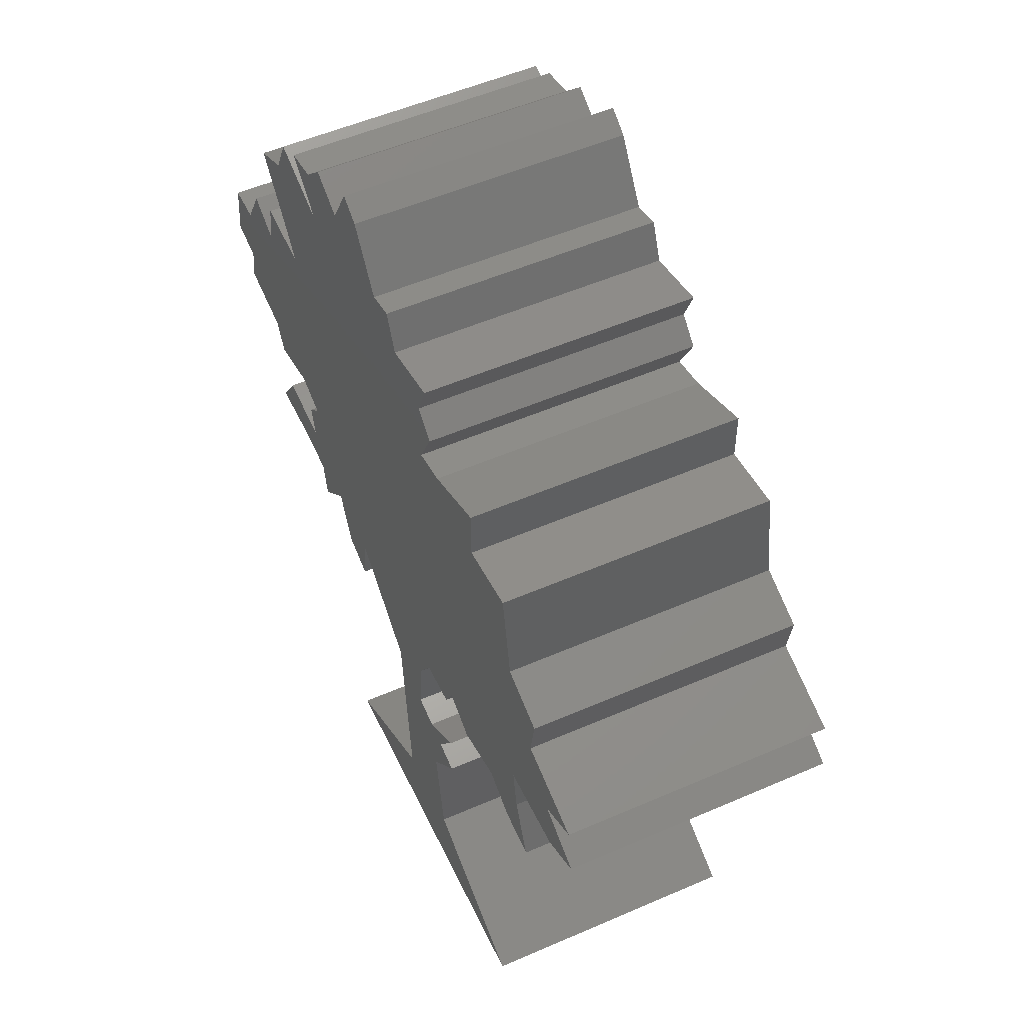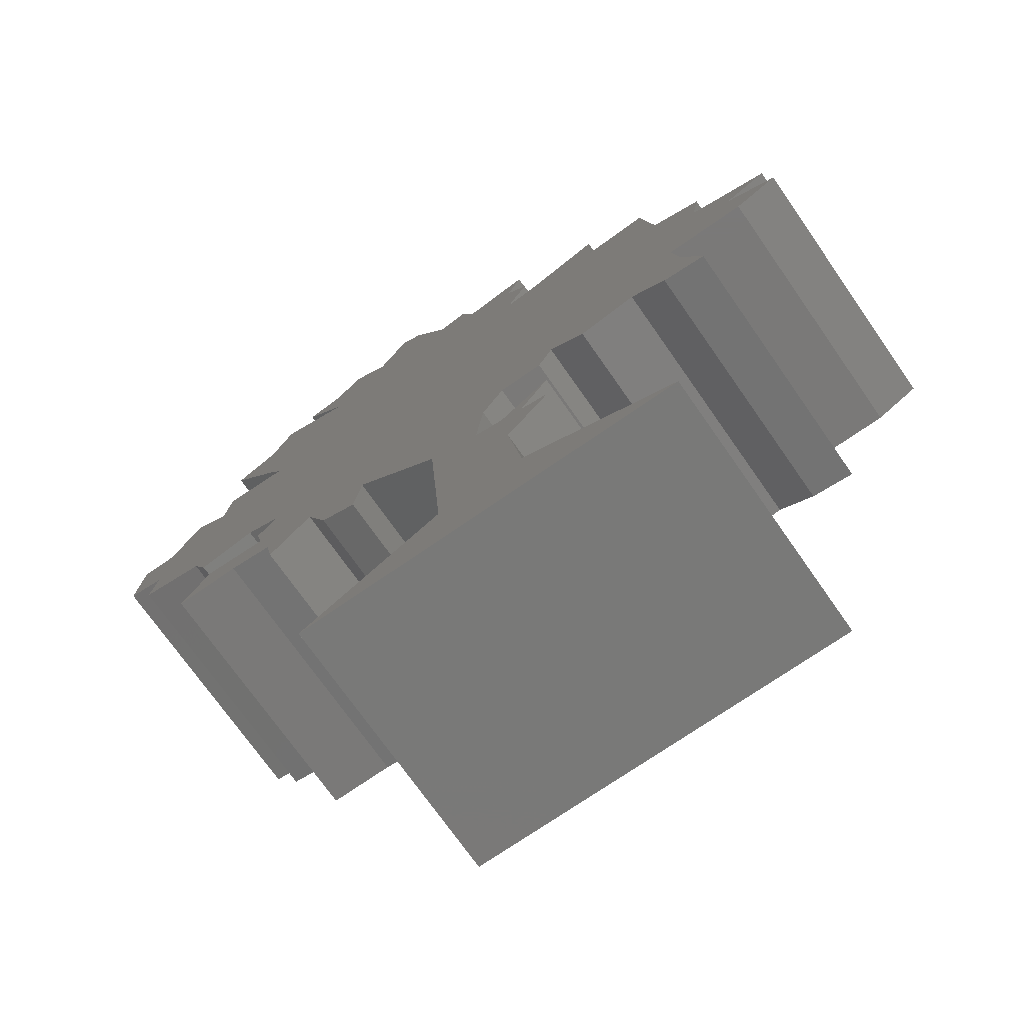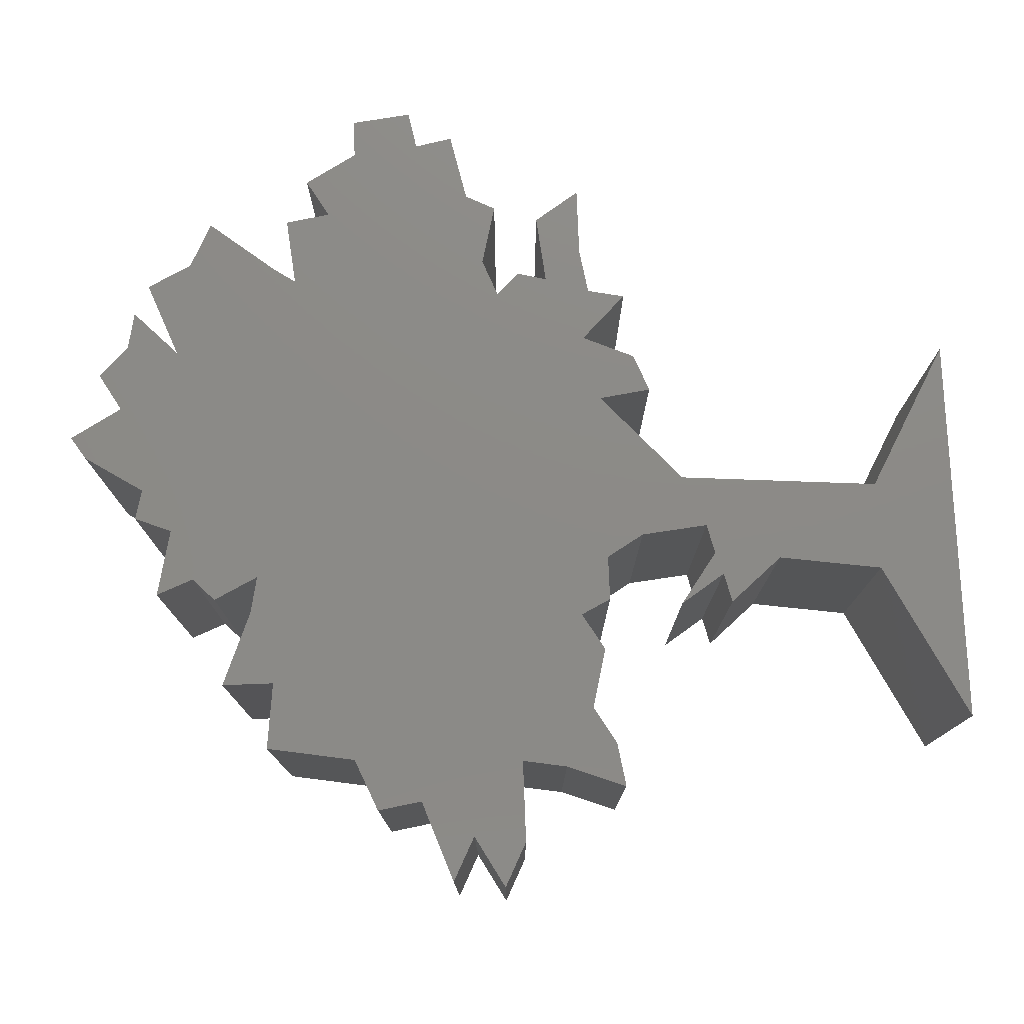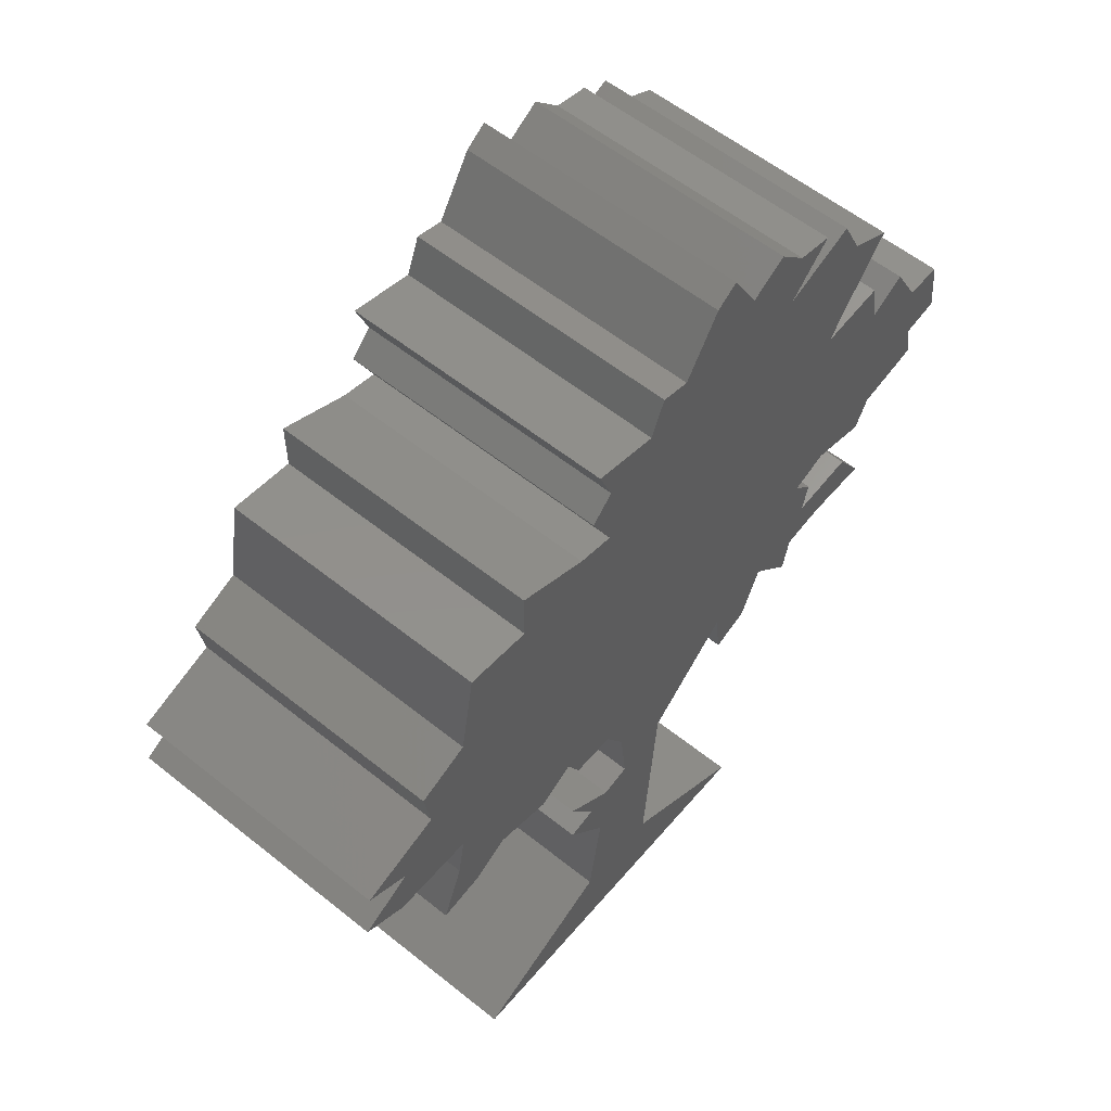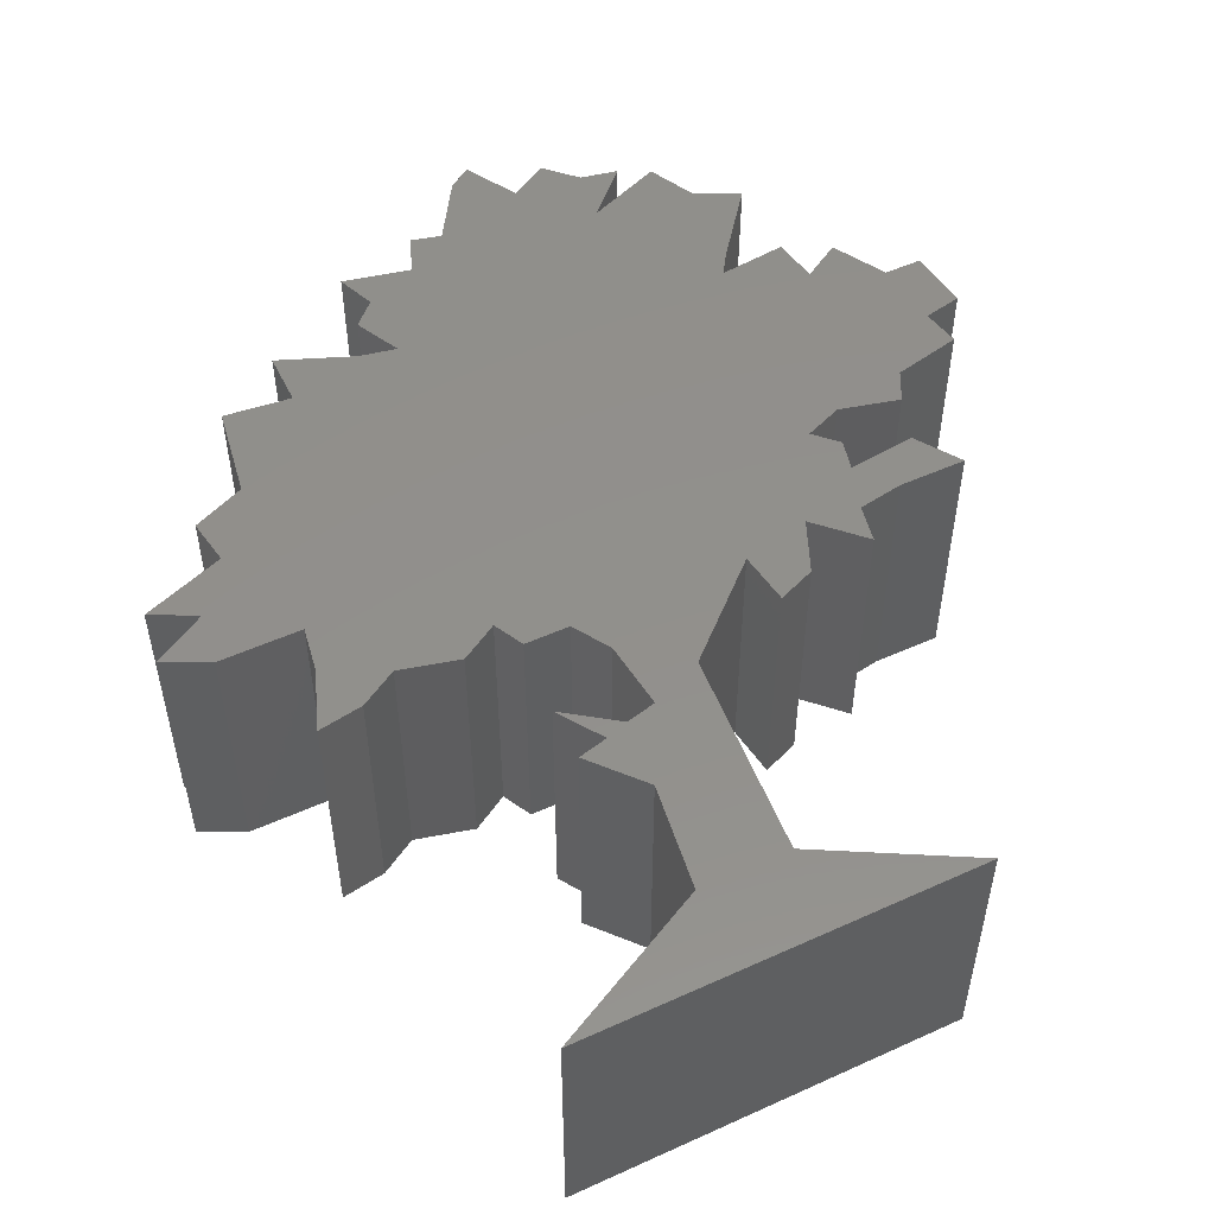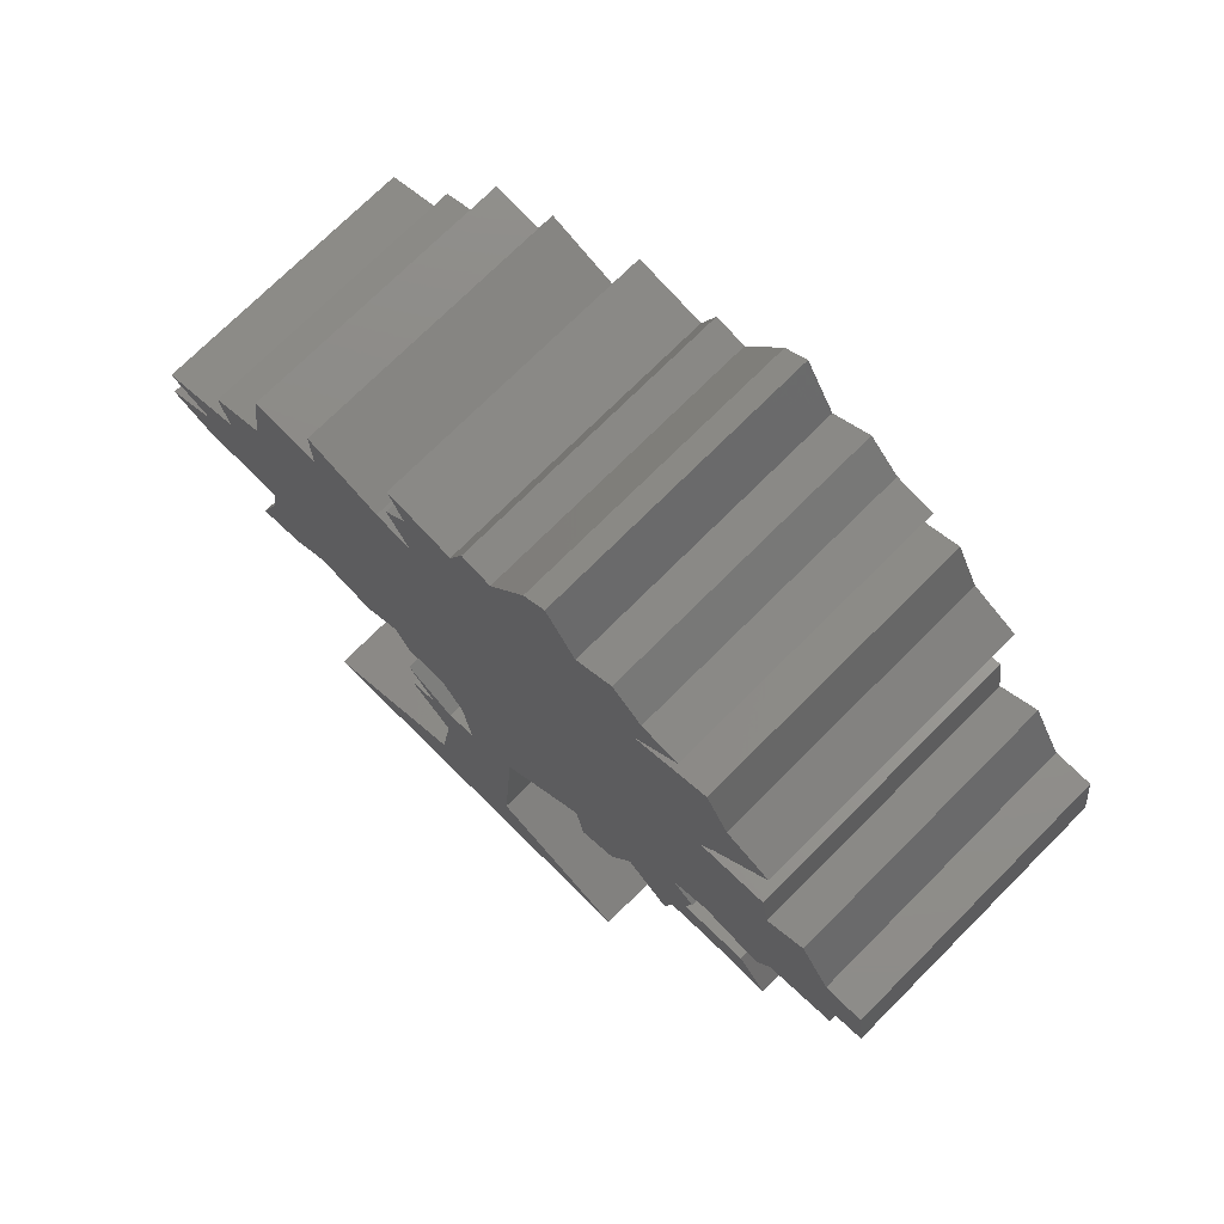
<metadata>
{"format":"stl","ext":"stl","renderer":"f3d","projection":"perspective","resolution":1024,"background":"white","views":[{"elev":52.7,"azim":-115.1,"up":"+Y"},{"elev":-72.4,"azim":-145.1,"up":"+Y"},{"elev":77.3,"azim":-92.2,"up":"+Z"},{"elev":57.2,"azim":-50.1,"up":"+Y"},{"elev":52.7,"azim":-25.7,"up":"+Z"},{"elev":72.7,"azim":44.9,"up":"+Y"}]}
</metadata>
<code>
# stl→obj: 148 verts, 292 faces
v 0.7747 0.02766 -0.5
v 0.8577 0.83 -0.5
v 0.913 0.083 -0.5
v -0.05533 -1.411 -0.5
v 0.4817 -1.708 -0.5
v -0.3873 -1.411 -0.5
v 1.134 0.6917 -0.5
v 1.107 0.8577 -0.5
v -0.1937 -0.747 -0.5
v -0.2213 -0.498 -0.5
v 0 -0.664 -0.5
v 0.83 -0.166 -0.5
v 0.7747 -0.332 -0.5
v 0.581 -0.3043 -0.5
v 1.079 -0.1383 -0.5
v 0.9407 -0.3043 -0.5
v 0.332 -0.3597 -0.5
v 0.498 -0.498 -0.5
v 0.3597 -0.5533 -0.5
v 1.19 0.1383 -0.5
v 0.747 -0.4703 -0.5
v 1.19 -0.3043 -0.5
v 1.411 0.332 -0.5
v 1.439 0.1937 -0.5
v 0.8577 -0.05533 -0.5
v 1.522 0.581 -0.5
v 1.383 0.581 -0.5
v 1.134 0.02766 -0.5
v 1.273 0.7747 -0.5
v 0.9407 1.245 -0.5
v 0.913 0.913 -0.5
v 0.581 1.3 -0.5
v 1.549 0.3597 -0.5
v -0.1383 1.328 -0.5
v -0.332 0.996 -0.5
v 0.02767 1.439 -0.5
v 0.8577 1.411 -0.5
v 0.498 1.605 -0.5
v 0.6087 1.494 -0.5
v 0.3597 1.522 -0.5
v 1.107 1.162 -0.5
v 0.747 1.466 -0.5
v 0.166 1.66 -0.5
v 0.249 1.715 -0.5
v -0.332 1.245 -0.5
v -0.415 1.162 -0.5
v -0.083 1.466 -0.5
v -0.3873 1.383 -0.5
v -0.8853 -0.2767 -0.5
v -1.079 0 -0.5
v -0.5257 -0.249 -0.5
v -0.747 0.9407 -0.5
v -0.4703 1.024 -0.5
v -0.747 1.134 -0.5
v -0.996 0.9683 -0.5
v -1.051 0.6363 -0.5
v -0.664 -0.332 -0.5
v -1.245 0.5533 -0.5
v -1.217 0.3873 -0.5
v -1.522 0.2767 -0.5
v -1.356 0.1937 -0.5
v -1.549 0.083 -0.5
v -1.383 0 -0.5
v -1.107 -0.166 -0.5
v -1.024 -0.3597 -0.5
v -0.332 -1.024 -0.5
v -0.3043 -0.7747 -0.5
v -1.19 -0.3873 -0.5
v -0.3873 -0.8023 -0.5
v -0.3043 -0.3597 -0.5
v -0.4703 -0.3597 -0.5
v -0.498 -0.6363 -0.5
v -0.9733 -1.715 -0.5
v -0.498 -0.83 -0.5
v 0.913 0.083 0.5
v 0.8577 0.83 0.5
v 0.7747 0.02766 0.5
v -0.3873 -1.411 0.5
v 0.4817 -1.708 0.5
v -0.05533 -1.411 0.5
v 1.107 0.8577 0.5
v 1.134 0.6917 0.5
v 0 -0.664 0.5
v -0.2213 -0.498 0.5
v -0.1937 -0.747 0.5
v 0.581 -0.3043 0.5
v 0.7747 -0.332 0.5
v 0.83 -0.166 0.5
v 0.9407 -0.3043 0.5
v 1.079 -0.1383 0.5
v 0.3597 -0.5533 0.5
v 0.498 -0.498 0.5
v 0.332 -0.3597 0.5
v 1.19 0.1383 0.5
v 0.747 -0.4703 0.5
v 1.19 -0.3043 0.5
v 1.439 0.1937 0.5
v 1.411 0.332 0.5
v 0.8577 -0.05533 0.5
v 1.383 0.581 0.5
v 1.522 0.581 0.5
v 1.134 0.02766 0.5
v 1.273 0.7747 0.5
v 0.581 1.3 0.5
v 0.913 0.913 0.5
v 0.9407 1.245 0.5
v 1.549 0.3597 0.5
v -0.332 0.996 0.5
v -0.1383 1.328 0.5
v 0.02767 1.439 0.5
v 0.8577 1.411 0.5
v 0.3597 1.522 0.5
v 0.6087 1.494 0.5
v 0.498 1.605 0.5
v 1.107 1.162 0.5
v 0.747 1.466 0.5
v 0.166 1.66 0.5
v 0.249 1.715 0.5
v -0.415 1.162 0.5
v -0.332 1.245 0.5
v -0.083 1.466 0.5
v -0.3873 1.383 0.5
v -0.5257 -0.249 0.5
v -1.079 0 0.5
v -0.8853 -0.2767 0.5
v -0.4703 1.024 0.5
v -0.747 0.9407 0.5
v -0.747 1.134 0.5
v -1.051 0.6363 0.5
v -0.996 0.9683 0.5
v -0.664 -0.332 0.5
v -1.217 0.3873 0.5
v -1.245 0.5533 0.5
v -1.356 0.1937 0.5
v -1.522 0.2767 0.5
v -1.383 0 0.5
v -1.549 0.083 0.5
v -1.024 -0.3597 0.5
v -1.107 -0.166 0.5
v -0.3043 -0.7747 0.5
v -0.332 -1.024 0.5
v -1.19 -0.3873 0.5
v -0.3873 -0.8023 0.5
v -0.3043 -0.3597 0.5
v -0.4703 -0.3597 0.5
v -0.498 -0.6363 0.5
v -0.9733 -1.715 0.5
v -0.498 -0.83 0.5
f 1 2 3
f 4 5 6
f 7 2 8
f 9 10 11
f 12 13 14
f 15 16 12
f 17 18 19
f 17 14 18
f 20 3 7
f 14 13 21
f 12 16 13
f 16 15 22
f 23 24 20
f 25 12 1
f 26 23 27
f 1 12 14
f 17 1 14
f 3 20 28
f 27 7 29
f 27 23 7
f 30 31 32
f 23 26 33
f 23 20 7
f 7 3 2
f 34 32 35
f 34 36 32
f 30 32 37
f 31 2 32
f 38 39 40
f 31 30 41
f 32 36 40
f 39 32 40
f 32 39 42
f 40 36 43
f 44 40 43
f 45 35 46
f 36 34 47
f 45 34 35
f 34 45 48
f 35 32 2
f 49 50 51
f 1 17 35
f 35 52 53
f 1 35 2
f 54 53 52
f 55 52 56
f 52 51 56
f 57 49 51
f 58 56 59
f 60 59 61
f 59 56 50
f 62 61 63
f 61 50 63
f 64 49 65
f 61 59 50
f 51 50 56
f 9 66 67
f 64 65 68
f 50 49 64
f 66 69 67
f 70 51 35
f 51 52 35
f 10 70 17
f 17 70 35
f 70 71 51
f 11 10 17
f 66 9 11
f 67 69 72
f 5 73 6
f 4 66 11
f 66 74 69
f 4 6 66
f 75 76 77
f 78 79 80
f 81 76 82
f 83 84 85
f 86 87 88
f 88 89 90
f 91 92 93
f 92 86 93
f 82 75 94
f 95 87 86
f 87 89 88
f 96 90 89
f 94 97 98
f 77 88 99
f 100 98 101
f 86 88 77
f 86 77 93
f 102 94 75
f 103 82 100
f 82 98 100
f 104 105 106
f 107 101 98
f 82 94 98
f 76 75 82
f 108 104 109
f 104 110 109
f 111 104 106
f 104 76 105
f 112 113 114
f 115 106 105
f 112 110 104
f 112 104 113
f 116 113 104
f 117 110 112
f 117 112 118
f 119 108 120
f 121 109 110
f 108 109 120
f 122 120 109
f 76 104 108
f 123 124 125
f 108 93 77
f 126 127 108
f 76 108 77
f 127 126 128
f 129 127 130
f 129 123 127
f 123 125 131
f 132 129 133
f 134 132 135
f 124 129 132
f 136 134 137
f 136 124 134
f 138 125 139
f 124 132 134
f 129 124 123
f 140 141 85
f 142 138 139
f 139 125 124
f 140 143 141
f 108 123 144
f 108 127 123
f 93 144 84
f 108 144 93
f 123 145 144
f 93 84 83
f 83 85 141
f 146 143 140
f 78 147 79
f 83 141 80
f 143 148 141
f 141 78 80
f 4 79 5
f 4 80 79
f 11 80 4
f 11 83 80
f 17 83 11
f 17 93 83
f 19 93 17
f 19 91 93
f 18 91 19
f 18 92 91
f 14 92 18
f 14 86 92
f 21 86 14
f 21 95 86
f 13 95 21
f 13 87 95
f 16 87 13
f 16 89 87
f 22 89 16
f 22 96 89
f 15 96 22
f 15 90 96
f 12 90 15
f 12 88 90
f 25 88 12
f 25 99 88
f 1 99 25
f 1 77 99
f 3 77 1
f 3 75 77
f 28 75 3
f 28 102 75
f 20 102 28
f 20 94 102
f 24 94 20
f 24 97 94
f 23 97 24
f 23 98 97
f 33 98 23
f 33 107 98
f 26 107 33
f 26 101 107
f 27 101 26
f 27 100 101
f 29 100 27
f 29 103 100
f 7 103 29
f 7 82 103
f 8 82 7
f 8 81 82
f 2 81 8
f 2 76 81
f 31 76 2
f 31 105 76
f 41 105 31
f 41 115 105
f 30 115 41
f 30 106 115
f 37 106 30
f 37 111 106
f 32 111 37
f 32 104 111
f 42 104 32
f 42 116 104
f 39 116 42
f 39 113 116
f 38 113 39
f 38 114 113
f 40 114 38
f 40 112 114
f 44 112 40
f 44 118 112
f 43 118 44
f 43 117 118
f 36 117 43
f 36 110 117
f 47 110 36
f 47 121 110
f 34 121 47
f 34 109 121
f 48 109 34
f 48 122 109
f 45 122 48
f 45 120 122
f 46 120 45
f 46 119 120
f 35 119 46
f 35 108 119
f 53 108 35
f 53 126 108
f 54 126 53
f 54 128 126
f 52 128 54
f 52 127 128
f 55 127 52
f 55 130 127
f 56 130 55
f 56 129 130
f 58 129 56
f 58 133 129
f 59 133 58
f 59 132 133
f 60 132 59
f 60 135 132
f 61 135 60
f 61 134 135
f 62 134 61
f 62 137 134
f 63 137 62
f 63 136 137
f 50 136 63
f 50 124 136
f 64 124 50
f 64 139 124
f 68 139 64
f 68 142 139
f 65 142 68
f 65 138 142
f 49 138 65
f 49 125 138
f 57 125 49
f 57 131 125
f 51 131 57
f 51 123 131
f 71 123 51
f 71 145 123
f 70 145 71
f 70 144 145
f 10 144 70
f 10 84 144
f 9 84 10
f 9 85 84
f 67 85 9
f 67 140 85
f 72 140 67
f 72 146 140
f 69 146 72
f 69 143 146
f 74 143 69
f 74 148 143
f 66 148 74
f 66 141 148
f 6 141 66
f 6 78 141
f 73 78 6
f 73 147 78
f 5 147 73
f 5 79 147

</code>
